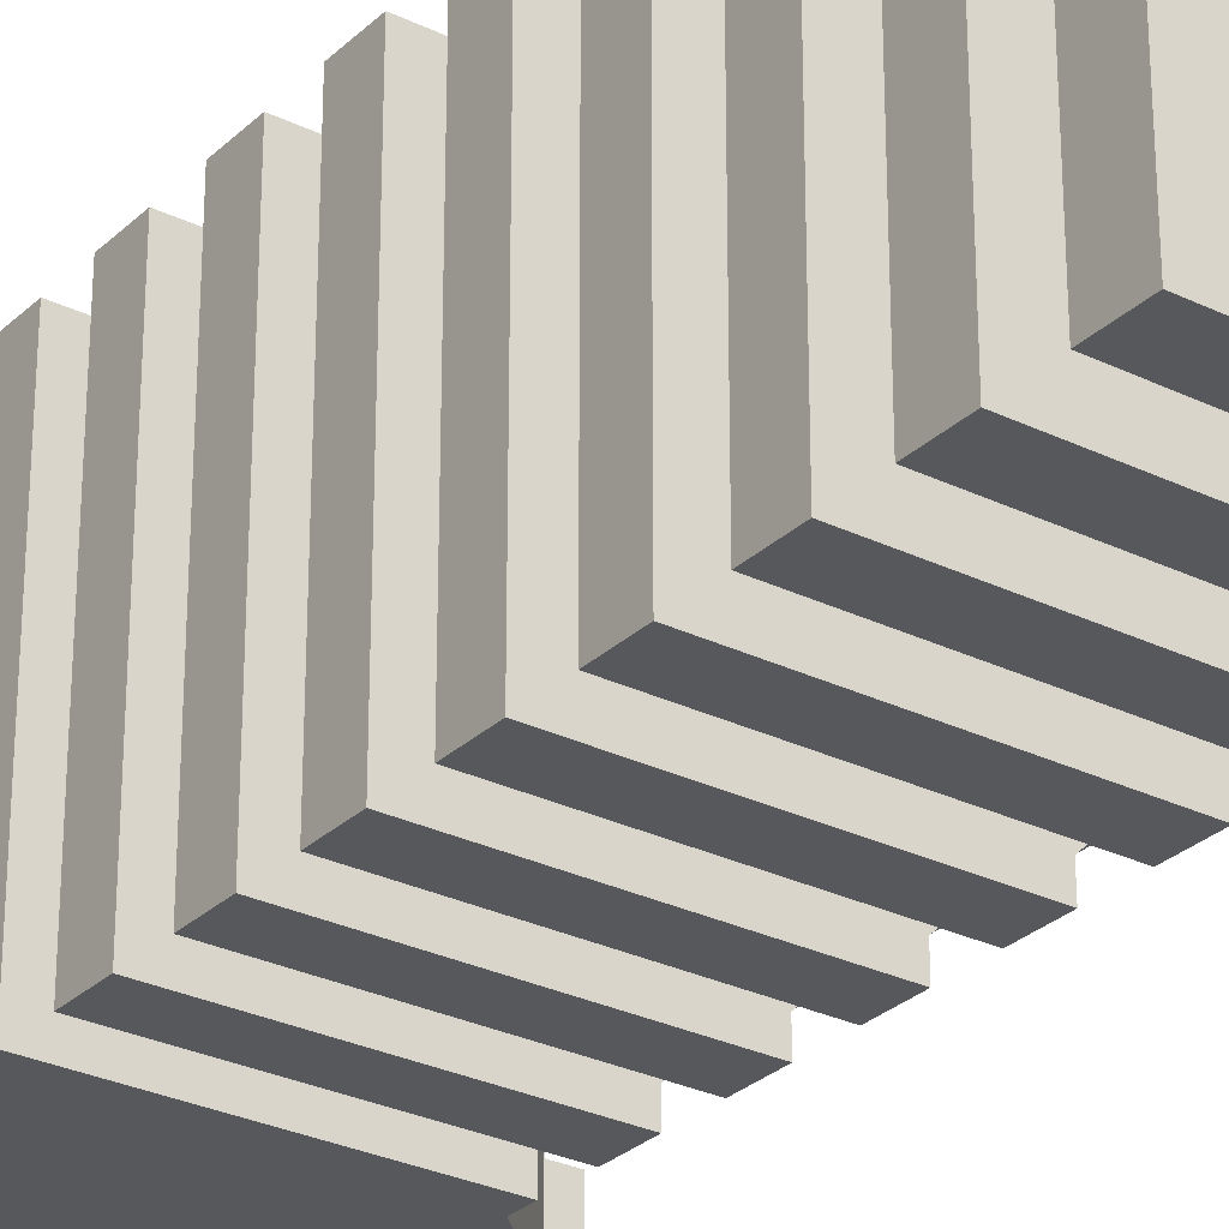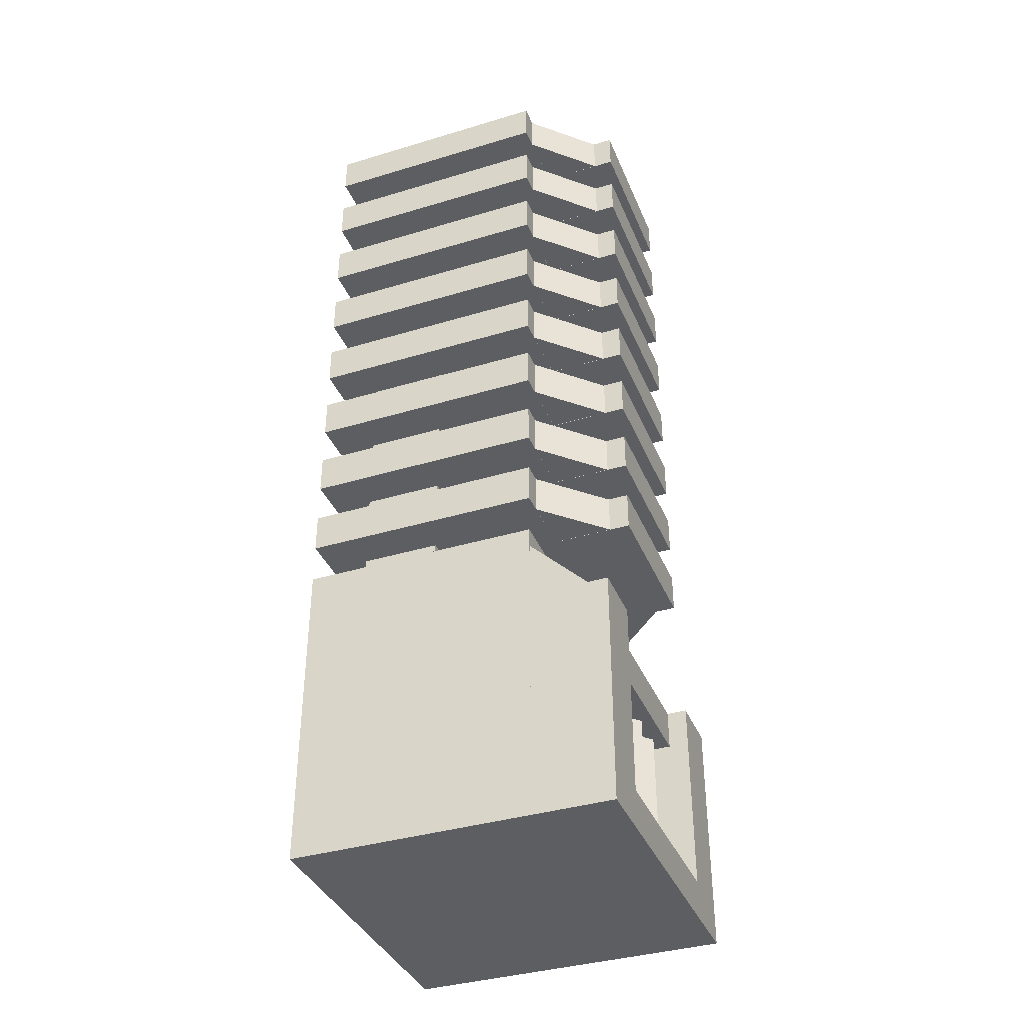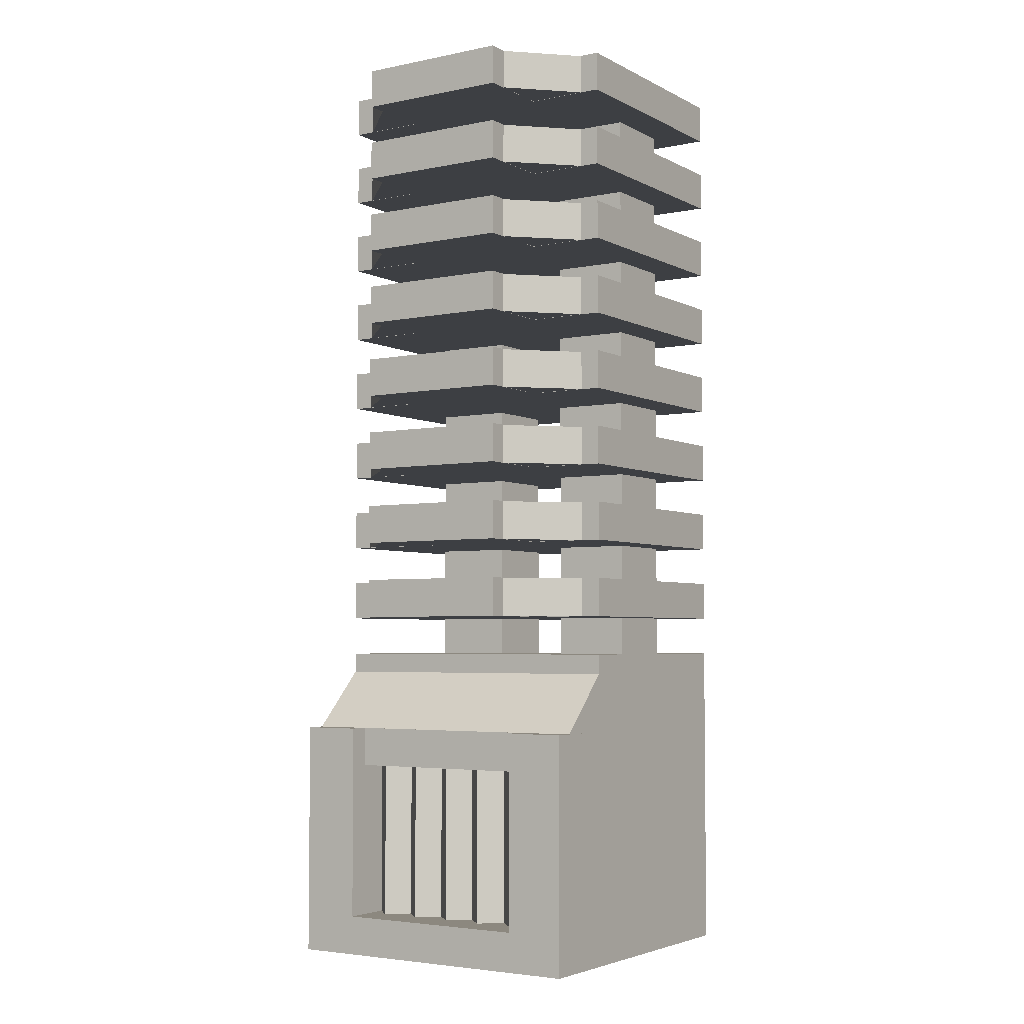
<metadata>
{"format":"obj","ext":"obj","renderer":"f3d","projection":"perspective","resolution":1024,"background":"white","views":[{"elev":-28.7,"azim":143.9,"up":"+Z"},{"elev":-37.8,"azim":-159.0,"up":"+Y"},{"elev":-4.1,"azim":-57.0,"up":"+Y"}]}
</metadata>
<code>
o poleN
v 0.25 0.75 0.1875
v 0.25 0.75 0
v 0.25 0 0.1875
v 0.25 0 0
v 0 0.75 0
v 0 0.75 0.1875
v 0 0 0
v 0 0 0.1875
f 1 3 2
f 3 4 2
f 5 7 6
f 7 8 6
f 5 6 2
f 6 1 2
f 8 7 3
f 7 4 3
f 6 8 1
f 8 3 1
f 2 4 5
f 4 7 5
o poleS
v 0.25 0.75 1
v 0.25 0.75 0.8125
v 0.25 0 1
v 0.25 0 0.8125
v 0 0.75 0.8125
v 0 0.75 1
v 0 0 0.8125
v 0 0 1
f 9 11 10
f 11 12 10
f 13 15 14
f 15 16 14
f 13 14 10
f 14 9 10
f 16 15 11
f 15 12 11
f 14 16 9
f 16 11 9
f 10 12 13
f 12 15 13
o body1
v 1 1 1
v 1 1 0
v 1 0 1
v 1 0 0
v 0.25 1 0
v 0.25 1 1
v 0.25 0 0
v 0.25 0 1
f 17 19 18
f 19 20 18
f 21 23 22
f 23 24 22
f 21 22 18
f 22 17 18
f 24 23 19
f 23 20 19
f 22 24 17
f 24 19 17
f 18 20 21
f 20 23 21
o eave22
v 0.2835 0.9701 0.9994
v 0.2835 0.9701 0.000625
v 0.4152 0.8384 0.9994
v 0.4152 0.8384 0.000625
v 0.06338 0.75 0.000625
v 0.06338 0.75 0.9994
v 0.1951 0.6183 0.000625
v 0.1951 0.6183 0.9994
f 25 27 26
f 27 28 26
f 29 31 30
f 31 32 30
f 29 30 26
f 30 25 26
f 32 31 27
f 31 28 27
f 30 32 25
f 32 27 25
f 26 28 29
f 28 31 29
o ventBase3
v 0.25 0.125 0.8125
v 0.25 0.125 0.1875
v 0.25 0 0.8125
v 0.25 0 0.1875
v 0 0.125 0.1875
v 0 0.125 0.8125
v 0 0 0.1875
v 0 0 0.8125
f 33 35 34
f 35 36 34
f 37 39 38
f 39 40 38
f 37 38 34
f 38 33 34
f 40 39 35
f 39 36 35
f 38 40 33
f 40 35 33
f 34 36 37
f 36 39 37
o ventBeam4
v 0.25 0.75 0.8125
v 0.25 0.75 0.1875
v 0.25 0.625 0.8125
v 0.25 0.625 0.1875
v 0.0625 0.75 0.1875
v 0.0625 0.75 0.8125
v 0.0625 0.625 0.1875
v 0.0625 0.625 0.8125
f 41 43 42
f 43 44 42
f 45 47 46
f 47 48 46
f 45 46 42
f 46 41 42
f 48 47 43
f 47 44 43
f 46 48 41
f 48 43 41
f 42 44 45
f 44 47 45
o pipe5
v 0.2759 0.625 0.25
v 0.1875 0.625 0.1616
v 0.2759 0.125 0.25
v 0.1875 0.125 0.1616
v 0.09911 0.625 0.25
v 0.1875 0.625 0.3384
v 0.09911 0.125 0.25
v 0.1875 0.125 0.3384
f 49 51 50
f 51 52 50
f 53 55 54
f 55 56 54
f 53 54 50
f 54 49 50
f 56 55 51
f 55 52 51
f 54 56 49
f 56 51 49
f 50 52 53
f 52 55 53
o pipe6
v 0.2759 0.625 0.375
v 0.1875 0.625 0.2866
v 0.2759 0.125 0.375
v 0.1875 0.125 0.2866
v 0.09911 0.625 0.375
v 0.1875 0.625 0.4634
v 0.09911 0.125 0.375
v 0.1875 0.125 0.4634
f 57 59 58
f 59 60 58
f 61 63 62
f 63 64 62
f 61 62 58
f 62 57 58
f 64 63 59
f 63 60 59
f 62 64 57
f 64 59 57
f 58 60 61
f 60 63 61
o pipe7
v 0.2759 0.625 0.5
v 0.1875 0.625 0.4116
v 0.2759 0.125 0.5
v 0.1875 0.125 0.4116
v 0.09911 0.625 0.5
v 0.1875 0.625 0.5884
v 0.09911 0.125 0.5
v 0.1875 0.125 0.5884
f 65 67 66
f 67 68 66
f 69 71 70
f 71 72 70
f 69 70 66
f 70 65 66
f 72 71 67
f 71 68 67
f 70 72 65
f 72 67 65
f 66 68 69
f 68 71 69
o pipe8
v 0.2759 0.625 0.625
v 0.1875 0.625 0.5366
v 0.2759 0.125 0.625
v 0.1875 0.125 0.5366
v 0.09911 0.625 0.625
v 0.1875 0.625 0.7134
v 0.09911 0.125 0.625
v 0.1875 0.125 0.7134
f 73 75 74
f 75 76 74
f 77 79 78
f 79 80 78
f 77 78 74
f 78 73 74
f 80 79 75
f 79 76 75
f 78 80 73
f 80 75 73
f 74 76 77
f 76 79 77
o pipe9
v 0.2759 0.625 0.75
v 0.1875 0.625 0.6616
v 0.2759 0.125 0.75
v 0.1875 0.125 0.6616
v 0.09911 0.625 0.75
v 0.1875 0.625 0.8384
v 0.09911 0.125 0.75
v 0.1875 0.125 0.8384
f 81 83 82
f 83 84 82
f 85 87 86
f 87 88 86
f 85 86 82
f 86 81 82
f 88 87 83
f 87 84 83
f 86 88 81
f 88 83 81
f 82 84 85
f 84 87 85
o mainPart10
v 1 1.25 1
v 1 1.25 0
v 1 1.125 1
v 1 1.125 0
v 0.25 1.25 0
v 0.25 1.25 1
v 0.25 1.125 0
v 0.25 1.125 1
f 89 91 90
f 91 92 90
f 93 95 94
f 95 96 94
f 93 94 90
f 94 89 90
f 96 95 91
f 95 92 91
f 94 96 89
f 96 91 89
f 90 92 93
f 92 95 93
o cornice11
v 0.25 1.25 0.75
v 0.25 1.25 0.25
v 0.25 1.125 0.75
v 0.25 1.125 0.25
v 0 1.25 0.25
v 0 1.25 0.75
v 0 1.125 0.25
v 0 1.125 0.75
f 97 99 98
f 99 100 98
f 101 103 102
f 103 104 102
f 101 102 98
f 102 97 98
f 104 103 99
f 103 100 99
f 102 104 97
f 104 99 97
f 98 100 101
f 100 103 101
o leftCorner11
v 0.3817 1.249 0.1951
v 0.25 1.249 0.06338
v 0.3817 1.126 0.1951
v 0.25 1.126 0.06338
v 0.02991 1.249 0.2835
v 0.1616 1.249 0.4152
v 0.02991 1.126 0.2835
v 0.1616 1.126 0.4152
f 105 107 106
f 107 108 106
f 109 111 110
f 111 112 110
f 109 110 106
f 110 105 106
f 112 111 107
f 111 108 107
f 110 112 105
f 112 107 105
f 106 108 109
f 108 111 109
o rightCorner12
v 0.25 1.249 0.9366
v 0.3817 1.249 0.8049
v 0.25 1.126 0.9366
v 0.3817 1.126 0.8049
v 0.1616 1.249 0.5848
v 0.02991 1.249 0.7165
v 0.1616 1.126 0.5848
v 0.02991 1.126 0.7165
f 113 115 114
f 115 116 114
f 117 119 118
f 119 120 118
f 117 118 114
f 118 113 114
f 120 119 115
f 119 116 115
f 118 120 113
f 120 115 113
f 114 116 117
f 116 119 117
o mainPart14
v 1 1.5 1
v 1 1.5 0
v 1 1.375 1
v 1 1.375 0
v 0.25 1.5 0
v 0.25 1.5 1
v 0.25 1.375 0
v 0.25 1.375 1
f 121 123 122
f 123 124 122
f 125 127 126
f 127 128 126
f 125 126 122
f 126 121 122
f 128 127 123
f 127 124 123
f 126 128 121
f 128 123 121
f 122 124 125
f 124 127 125
o cornice15
v 0.25 1.5 0.75
v 0.25 1.5 0.25
v 0.25 1.375 0.75
v 0.25 1.375 0.25
v 0 1.5 0.25
v 0 1.5 0.75
v 0 1.375 0.25
v 0 1.375 0.75
f 129 131 130
f 131 132 130
f 133 135 134
f 135 136 134
f 133 134 130
f 134 129 130
f 136 135 131
f 135 132 131
f 134 136 129
f 136 131 129
f 130 132 133
f 132 135 133
o leftCorner16
v 0.3817 1.499 0.1951
v 0.25 1.499 0.06338
v 0.3817 1.376 0.1951
v 0.25 1.376 0.06338
v 0.02991 1.499 0.2835
v 0.1616 1.499 0.4152
v 0.02991 1.376 0.2835
v 0.1616 1.376 0.4152
f 137 139 138
f 139 140 138
f 141 143 142
f 143 144 142
f 141 142 138
f 142 137 138
f 144 143 139
f 143 140 139
f 142 144 137
f 144 139 137
f 138 140 141
f 140 143 141
o rightCorner17
v 0.25 1.499 0.9366
v 0.3817 1.499 0.8049
v 0.25 1.376 0.9366
v 0.3817 1.376 0.8049
v 0.1616 1.499 0.5848
v 0.02991 1.499 0.7165
v 0.1616 1.376 0.5848
v 0.02991 1.376 0.7165
f 145 147 146
f 147 148 146
f 149 151 150
f 151 152 150
f 149 150 146
f 150 145 146
f 152 151 147
f 151 148 147
f 150 152 145
f 152 147 145
f 146 148 149
f 148 151 149
o mainPart18
v 1 1.75 1
v 1 1.75 0
v 1 1.625 1
v 1 1.625 0
v 0.25 1.75 0
v 0.25 1.75 1
v 0.25 1.625 0
v 0.25 1.625 1
f 153 155 154
f 155 156 154
f 157 159 158
f 159 160 158
f 157 158 154
f 158 153 154
f 160 159 155
f 159 156 155
f 158 160 153
f 160 155 153
f 154 156 157
f 156 159 157
o cornice19
v 0.25 1.75 0.75
v 0.25 1.75 0.25
v 0.25 1.625 0.75
v 0.25 1.625 0.25
v 0 1.75 0.25
v 0 1.75 0.75
v 0 1.625 0.25
v 0 1.625 0.75
f 161 163 162
f 163 164 162
f 165 167 166
f 167 168 166
f 165 166 162
f 166 161 162
f 168 167 163
f 167 164 163
f 166 168 161
f 168 163 161
f 162 164 165
f 164 167 165
o leftCorner20
v 0.3817 1.749 0.1951
v 0.25 1.749 0.06338
v 0.3817 1.626 0.1951
v 0.25 1.626 0.06338
v 0.02991 1.749 0.2835
v 0.1616 1.749 0.4152
v 0.02991 1.626 0.2835
v 0.1616 1.626 0.4152
f 169 171 170
f 171 172 170
f 173 175 174
f 175 176 174
f 173 174 170
f 174 169 170
f 176 175 171
f 175 172 171
f 174 176 169
f 176 171 169
f 170 172 173
f 172 175 173
o rightCorner21
v 0.25 1.749 0.9366
v 0.3817 1.749 0.8049
v 0.25 1.626 0.9366
v 0.3817 1.626 0.8049
v 0.1616 1.749 0.5848
v 0.02991 1.749 0.7165
v 0.1616 1.626 0.5848
v 0.02991 1.626 0.7165
f 177 179 178
f 179 180 178
f 181 183 182
f 183 184 182
f 181 182 178
f 182 177 178
f 184 183 179
f 183 180 179
f 182 184 177
f 184 179 177
f 178 180 181
f 180 183 181
o mainPart22
v 1 2 1
v 1 2 0
v 1 1.875 1
v 1 1.875 0
v 0.25 2 0
v 0.25 2 1
v 0.25 1.875 0
v 0.25 1.875 1
f 185 187 186
f 187 188 186
f 189 191 190
f 191 192 190
f 189 190 186
f 190 185 186
f 192 191 187
f 191 188 187
f 190 192 185
f 192 187 185
f 186 188 189
f 188 191 189
o cornice23
v 0.25 2 0.75
v 0.25 2 0.25
v 0.25 1.875 0.75
v 0.25 1.875 0.25
v 0 2 0.25
v 0 2 0.75
v 0 1.875 0.25
v 0 1.875 0.75
f 193 195 194
f 195 196 194
f 197 199 198
f 199 200 198
f 197 198 194
f 198 193 194
f 200 199 195
f 199 196 195
f 198 200 193
f 200 195 193
f 194 196 197
f 196 199 197
o leftCorner24
v 0.3817 1.999 0.1951
v 0.25 1.999 0.06338
v 0.3817 1.876 0.1951
v 0.25 1.876 0.06338
v 0.02991 1.999 0.2835
v 0.1616 1.999 0.4152
v 0.02991 1.876 0.2835
v 0.1616 1.876 0.4152
f 201 203 202
f 203 204 202
f 205 207 206
f 207 208 206
f 205 206 202
f 206 201 202
f 208 207 203
f 207 204 203
f 206 208 201
f 208 203 201
f 202 204 205
f 204 207 205
o rightCorner25
v 0.25 1.999 0.9366
v 0.3817 1.999 0.8049
v 0.25 1.876 0.9366
v 0.3817 1.876 0.8049
v 0.1616 1.999 0.5848
v 0.02991 1.999 0.7165
v 0.1616 1.876 0.5848
v 0.02991 1.876 0.7165
f 209 211 210
f 211 212 210
f 213 215 214
f 215 216 214
f 213 214 210
f 214 209 210
f 216 215 211
f 215 212 211
f 214 216 209
f 216 211 209
f 210 212 213
f 212 215 213
o mainPart26
v 1 2.25 1
v 1 2.25 0
v 1 2.125 1
v 1 2.125 0
v 0.25 2.25 0
v 0.25 2.25 1
v 0.25 2.125 0
v 0.25 2.125 1
f 217 219 218
f 219 220 218
f 221 223 222
f 223 224 222
f 221 222 218
f 222 217 218
f 224 223 219
f 223 220 219
f 222 224 217
f 224 219 217
f 218 220 221
f 220 223 221
o cornice27
v 0.25 2.25 0.75
v 0.25 2.25 0.25
v 0.25 2.125 0.75
v 0.25 2.125 0.25
v 0 2.25 0.25
v 0 2.25 0.75
v 0 2.125 0.25
v 0 2.125 0.75
f 225 227 226
f 227 228 226
f 229 231 230
f 231 232 230
f 229 230 226
f 230 225 226
f 232 231 227
f 231 228 227
f 230 232 225
f 232 227 225
f 226 228 229
f 228 231 229
o leftCorner28
v 0.3817 2.249 0.1951
v 0.25 2.249 0.06338
v 0.3817 2.126 0.1951
v 0.25 2.126 0.06338
v 0.02991 2.249 0.2835
v 0.1616 2.249 0.4152
v 0.02991 2.126 0.2835
v 0.1616 2.126 0.4152
f 233 235 234
f 235 236 234
f 237 239 238
f 239 240 238
f 237 238 234
f 238 233 234
f 240 239 235
f 239 236 235
f 238 240 233
f 240 235 233
f 234 236 237
f 236 239 237
o rightCorner29
v 0.25 2.249 0.9366
v 0.3817 2.249 0.8049
v 0.25 2.126 0.9366
v 0.3817 2.126 0.8049
v 0.1616 2.249 0.5848
v 0.02991 2.249 0.7165
v 0.1616 2.126 0.5848
v 0.02991 2.126 0.7165
f 241 243 242
f 243 244 242
f 245 247 246
f 247 248 246
f 245 246 242
f 246 241 242
f 248 247 243
f 247 244 243
f 246 248 241
f 248 243 241
f 242 244 245
f 244 247 245
o mainPart30
v 1 2.5 1
v 1 2.5 0
v 1 2.375 1
v 1 2.375 0
v 0.25 2.5 0
v 0.25 2.5 1
v 0.25 2.375 0
v 0.25 2.375 1
f 249 251 250
f 251 252 250
f 253 255 254
f 255 256 254
f 253 254 250
f 254 249 250
f 256 255 251
f 255 252 251
f 254 256 249
f 256 251 249
f 250 252 253
f 252 255 253
o cornice31
v 0.25 2.5 0.75
v 0.25 2.5 0.25
v 0.25 2.375 0.75
v 0.25 2.375 0.25
v 0 2.5 0.25
v 0 2.5 0.75
v 0 2.375 0.25
v 0 2.375 0.75
f 257 259 258
f 259 260 258
f 261 263 262
f 263 264 262
f 261 262 258
f 262 257 258
f 264 263 259
f 263 260 259
f 262 264 257
f 264 259 257
f 258 260 261
f 260 263 261
o leftCorner32
v 0.3817 2.499 0.1951
v 0.25 2.499 0.06338
v 0.3817 2.376 0.1951
v 0.25 2.376 0.06338
v 0.02991 2.499 0.2835
v 0.1616 2.499 0.4152
v 0.02991 2.376 0.2835
v 0.1616 2.376 0.4152
f 265 267 266
f 267 268 266
f 269 271 270
f 271 272 270
f 269 270 266
f 270 265 266
f 272 271 267
f 271 268 267
f 270 272 265
f 272 267 265
f 266 268 269
f 268 271 269
o rightCorner33
v 0.25 2.499 0.9366
v 0.3817 2.499 0.8049
v 0.25 2.376 0.9366
v 0.3817 2.376 0.8049
v 0.1616 2.499 0.5848
v 0.02991 2.499 0.7165
v 0.1616 2.376 0.5848
v 0.02991 2.376 0.7165
f 273 275 274
f 275 276 274
f 277 279 278
f 279 280 278
f 277 278 274
f 278 273 274
f 280 279 275
f 279 276 275
f 278 280 273
f 280 275 273
f 274 276 277
f 276 279 277
o mainPart34
v 1 2.75 1
v 1 2.75 0
v 1 2.625 1
v 1 2.625 0
v 0.25 2.75 0
v 0.25 2.75 1
v 0.25 2.625 0
v 0.25 2.625 1
f 281 283 282
f 283 284 282
f 285 287 286
f 287 288 286
f 285 286 282
f 286 281 282
f 288 287 283
f 287 284 283
f 286 288 281
f 288 283 281
f 282 284 285
f 284 287 285
o cornice35
v 0.25 2.75 0.75
v 0.25 2.75 0.25
v 0.25 2.625 0.75
v 0.25 2.625 0.25
v 0 2.75 0.25
v 0 2.75 0.75
v 0 2.625 0.25
v 0 2.625 0.75
f 289 291 290
f 291 292 290
f 293 295 294
f 295 296 294
f 293 294 290
f 294 289 290
f 296 295 291
f 295 292 291
f 294 296 289
f 296 291 289
f 290 292 293
f 292 295 293
o leftCorner36
v 0.3817 2.749 0.1951
v 0.25 2.749 0.06338
v 0.3817 2.626 0.1951
v 0.25 2.626 0.06338
v 0.02991 2.749 0.2835
v 0.1616 2.749 0.4152
v 0.02991 2.626 0.2835
v 0.1616 2.626 0.4152
f 297 299 298
f 299 300 298
f 301 303 302
f 303 304 302
f 301 302 298
f 302 297 298
f 304 303 299
f 303 300 299
f 302 304 297
f 304 299 297
f 298 300 301
f 300 303 301
o rightCorner37
v 0.25 2.749 0.9366
v 0.3817 2.749 0.8049
v 0.25 2.626 0.9366
v 0.3817 2.626 0.8049
v 0.1616 2.749 0.5848
v 0.02991 2.749 0.7165
v 0.1616 2.626 0.5848
v 0.02991 2.626 0.7165
f 305 307 306
f 307 308 306
f 309 311 310
f 311 312 310
f 309 310 306
f 310 305 306
f 312 311 307
f 311 308 307
f 310 312 305
f 312 307 305
f 306 308 309
f 308 311 309
o mainPart38
v 1 3 1
v 1 3 0
v 1 2.875 1
v 1 2.875 0
v 0.25 3 0
v 0.25 3 1
v 0.25 2.875 0
v 0.25 2.875 1
f 313 315 314
f 315 316 314
f 317 319 318
f 319 320 318
f 317 318 314
f 318 313 314
f 320 319 315
f 319 316 315
f 318 320 313
f 320 315 313
f 314 316 317
f 316 319 317
o cornice39
v 0.25 3 0.75
v 0.25 3 0.25
v 0.25 2.875 0.75
v 0.25 2.875 0.25
v 0 3 0.25
v 0 3 0.75
v 0 2.875 0.25
v 0 2.875 0.75
f 321 323 322
f 323 324 322
f 325 327 326
f 327 328 326
f 325 326 322
f 326 321 322
f 328 327 323
f 327 324 323
f 326 328 321
f 328 323 321
f 322 324 325
f 324 327 325
o leftCorner40
v 0.3817 2.999 0.1951
v 0.25 2.999 0.06338
v 0.3817 2.876 0.1951
v 0.25 2.876 0.06338
v 0.02991 2.999 0.2835
v 0.1616 2.999 0.4152
v 0.02991 2.876 0.2835
v 0.1616 2.876 0.4152
f 329 331 330
f 331 332 330
f 333 335 334
f 335 336 334
f 333 334 330
f 334 329 330
f 336 335 331
f 335 332 331
f 334 336 329
f 336 331 329
f 330 332 333
f 332 335 333
o rightCorner41
v 0.25 2.999 0.9366
v 0.3817 2.999 0.8049
v 0.25 2.876 0.9366
v 0.3817 2.876 0.8049
v 0.1616 2.999 0.5848
v 0.02991 2.999 0.7165
v 0.1616 2.876 0.5848
v 0.02991 2.876 0.7165
f 337 339 338
f 339 340 338
f 341 343 342
f 343 344 342
f 341 342 338
f 342 337 338
f 344 343 339
f 343 340 339
f 342 344 337
f 344 339 337
f 338 340 341
f 340 343 341
o pipe0LowerW42
v 0.875 1.875 0.375
v 0.875 1.875 0.125
v 0.875 1 0.375
v 0.875 1 0.125
v 0.625 1.875 0.125
v 0.625 1.875 0.375
v 0.625 1 0.125
v 0.625 1 0.375
f 345 347 346
f 347 348 346
f 349 351 350
f 351 352 350
f 349 350 346
f 350 345 346
f 352 351 347
f 351 348 347
f 350 352 345
f 352 347 345
f 346 348 349
f 348 351 349
o pipe0UpperW43
v 0.875 2.875 0.375
v 0.875 2.875 0.125
v 0.875 2 0.375
v 0.875 2 0.125
v 0.625 2.875 0.125
v 0.625 2.875 0.375
v 0.625 2 0.125
v 0.625 2 0.375
f 353 355 354
f 355 356 354
f 357 359 358
f 359 360 358
f 357 358 354
f 358 353 354
f 360 359 355
f 359 356 355
f 358 360 353
f 360 355 353
f 354 356 357
f 356 359 357
o pipe0UpperE44
v 0.875 2.875 0.875
v 0.875 2.875 0.625
v 0.875 2 0.875
v 0.875 2 0.625
v 0.625 2.875 0.625
v 0.625 2.875 0.875
v 0.625 2 0.625
v 0.625 2 0.875
f 361 363 362
f 363 364 362
f 365 367 366
f 367 368 366
f 365 366 362
f 366 361 362
f 368 367 363
f 367 364 363
f 366 368 361
f 368 363 361
f 362 364 365
f 364 367 365
o pipe0LowerE45
v 0.875 1.875 0.875
v 0.875 1.875 0.625
v 0.875 1 0.875
v 0.875 1 0.625
v 0.625 1.875 0.625
v 0.625 1.875 0.875
v 0.625 1 0.625
v 0.625 1 0.875
f 369 371 370
f 371 372 370
f 373 375 374
f 375 376 374
f 373 374 370
f 374 369 370
f 376 375 371
f 375 372 371
f 374 376 369
f 376 371 369
f 370 372 373
f 372 375 373

</code>
